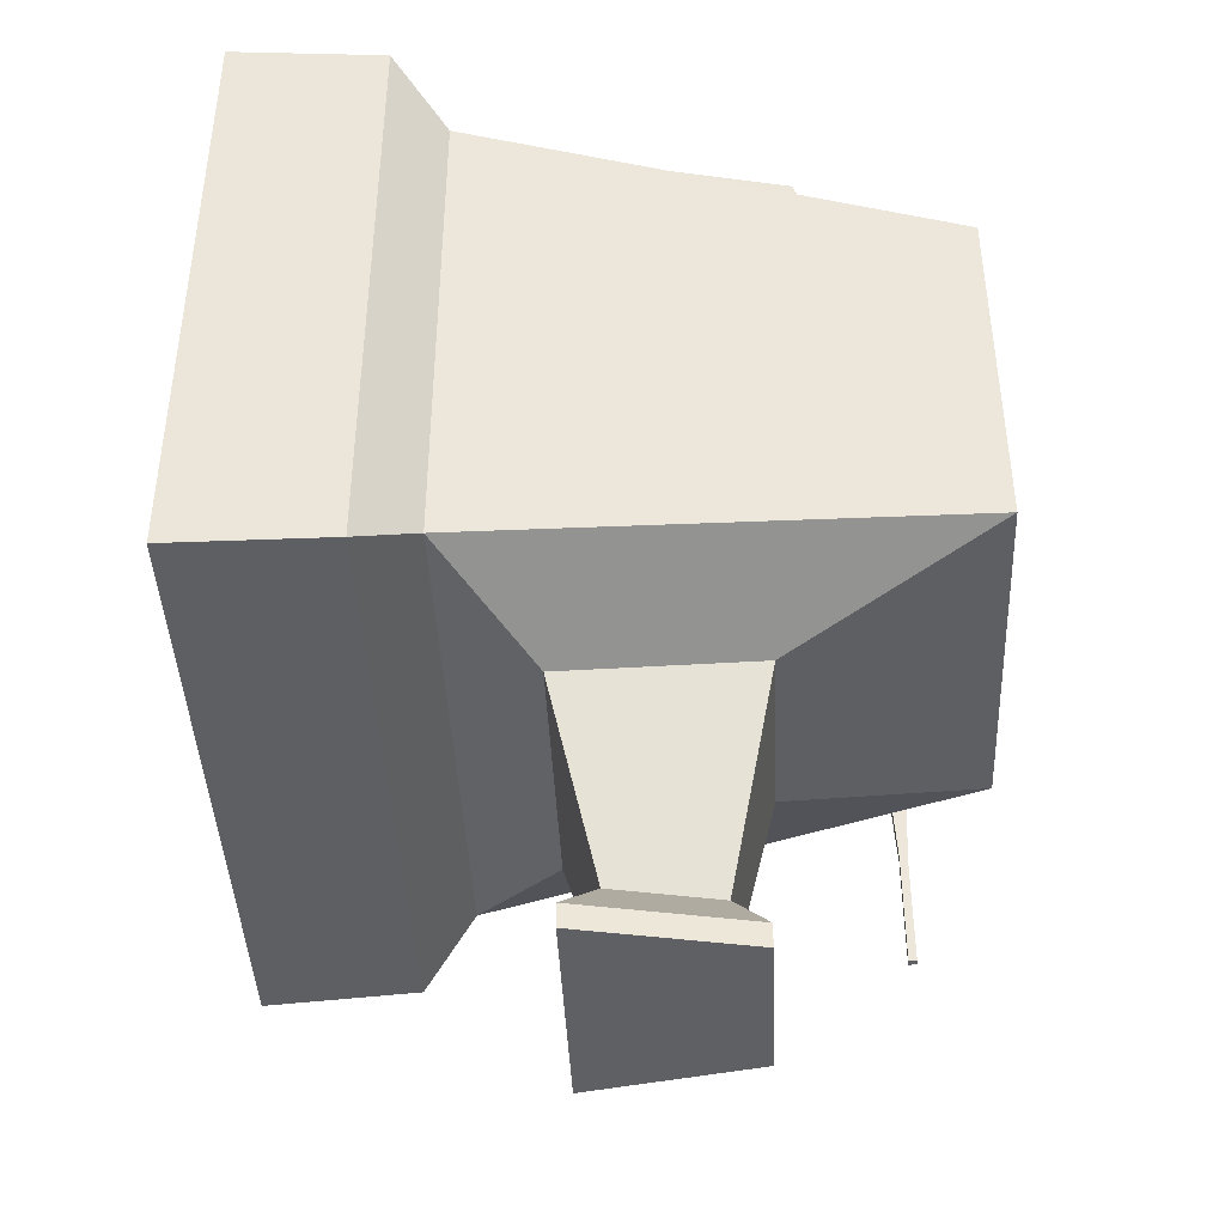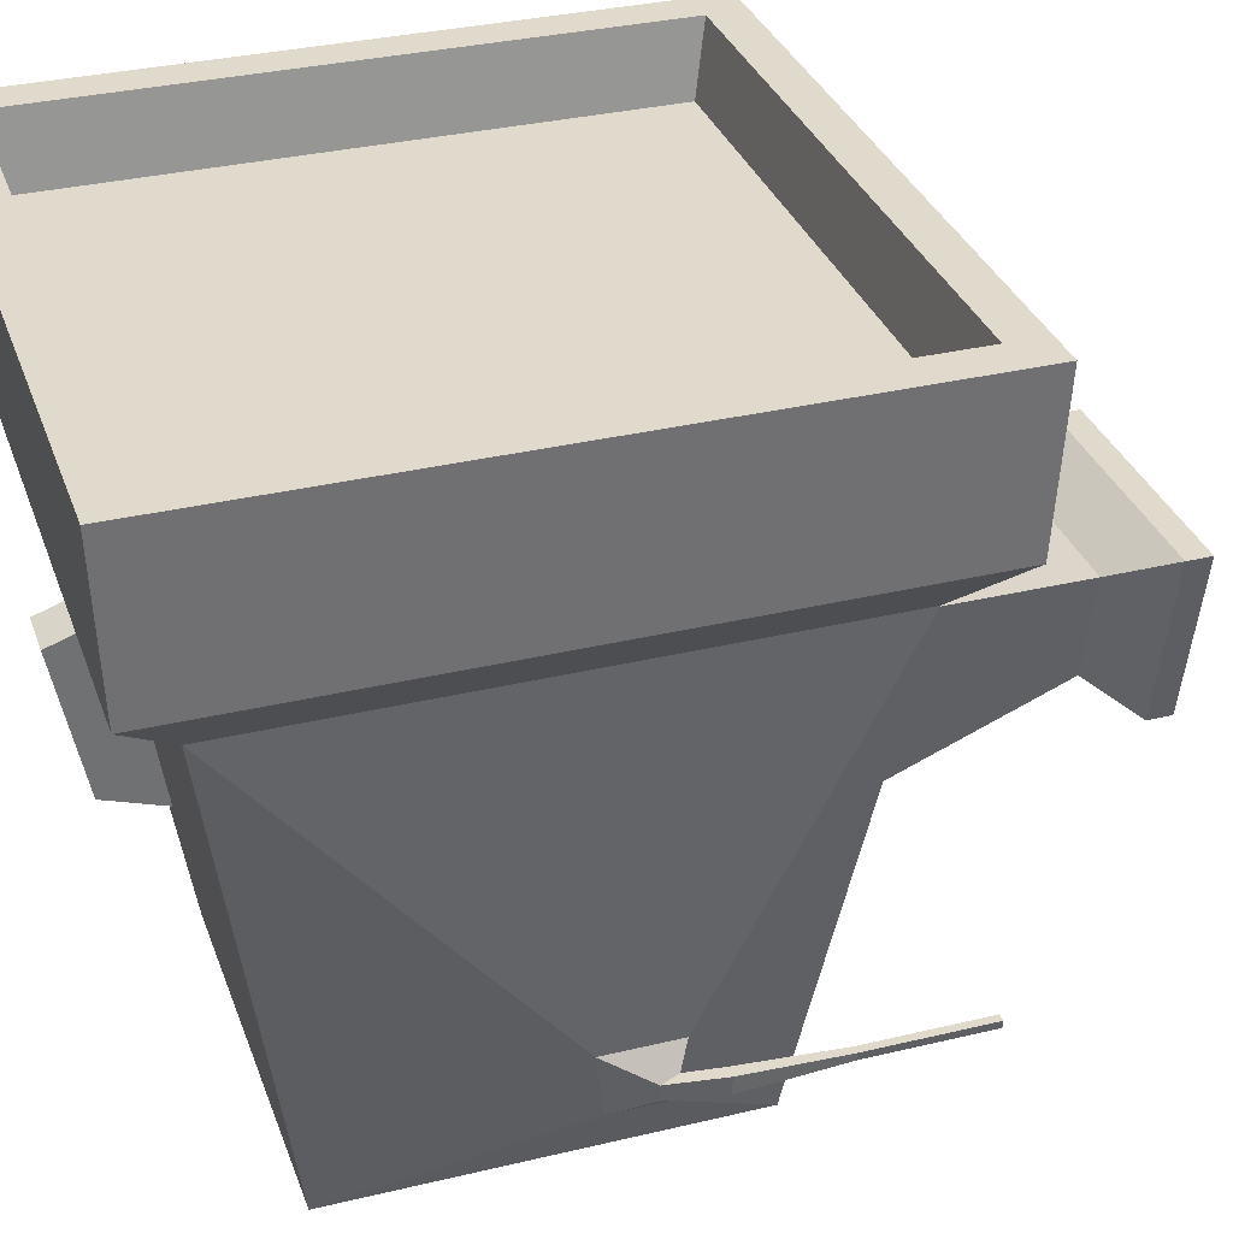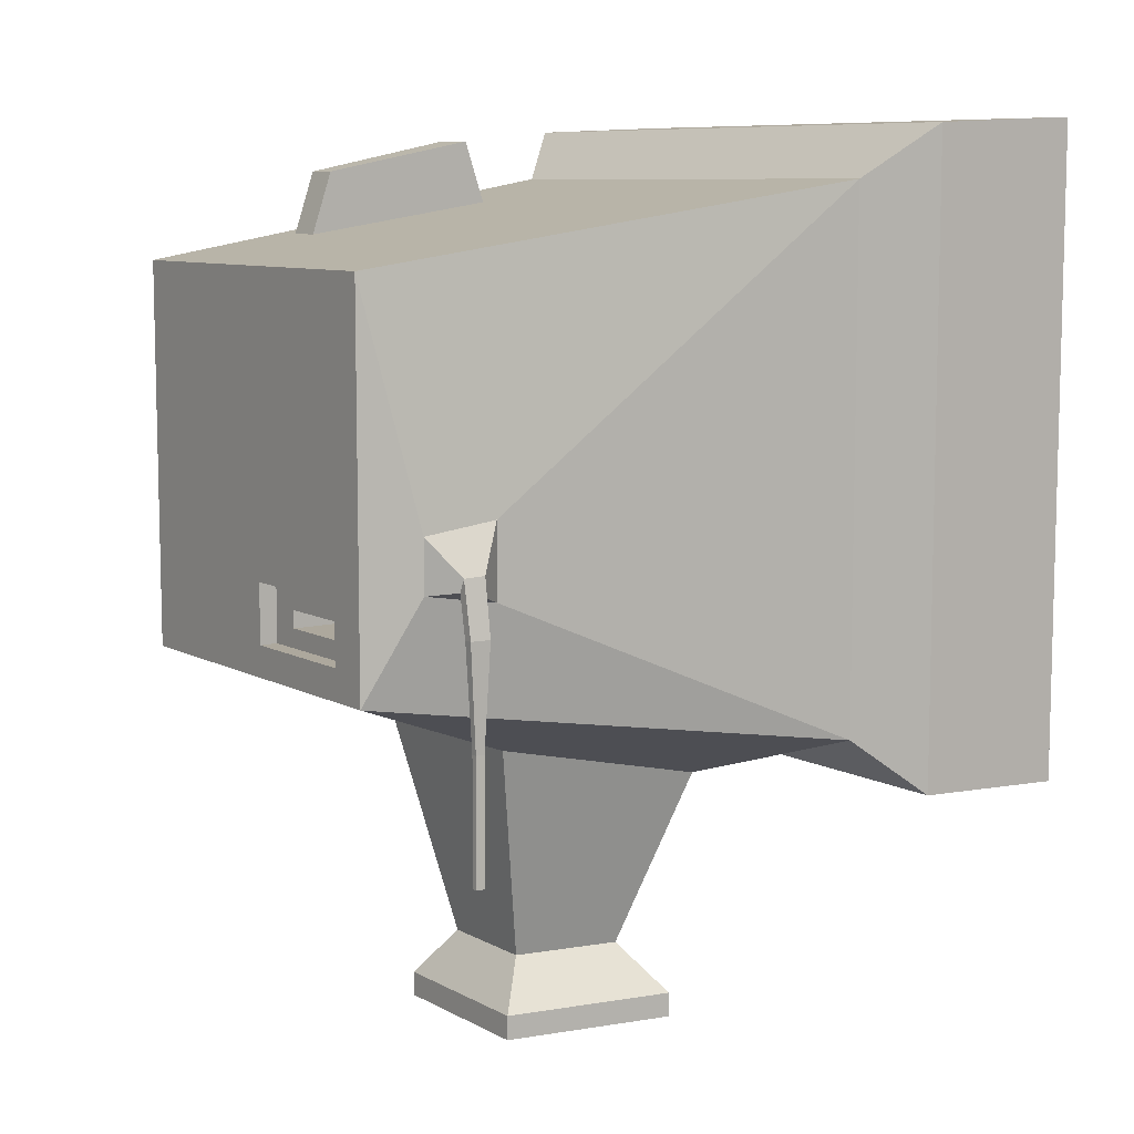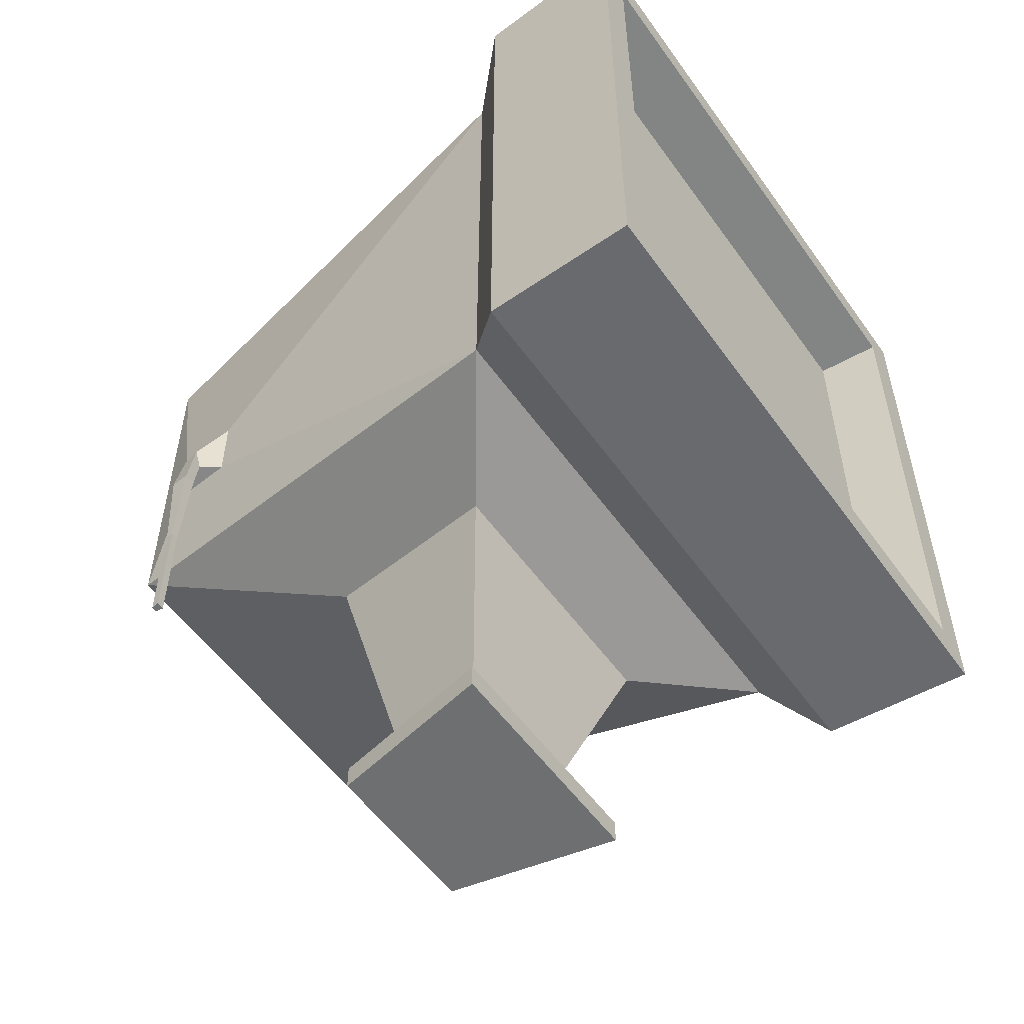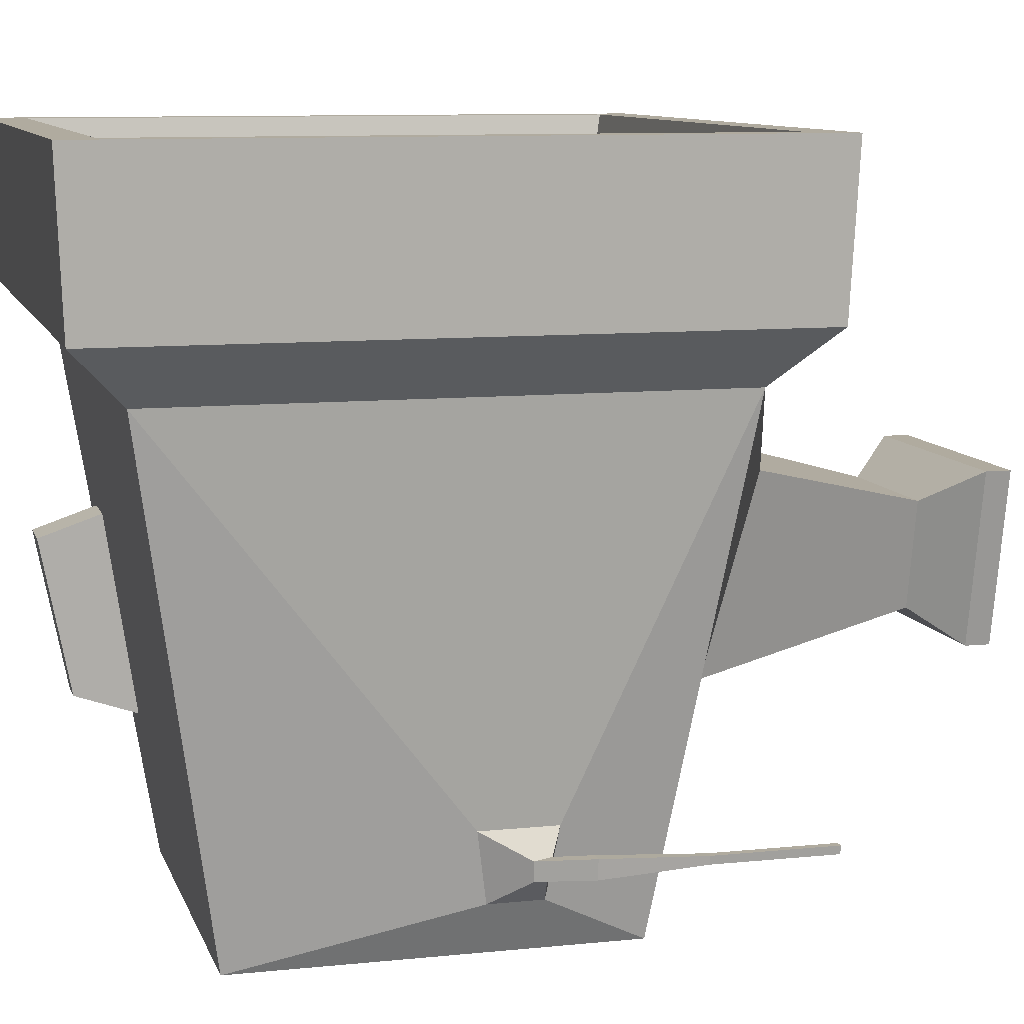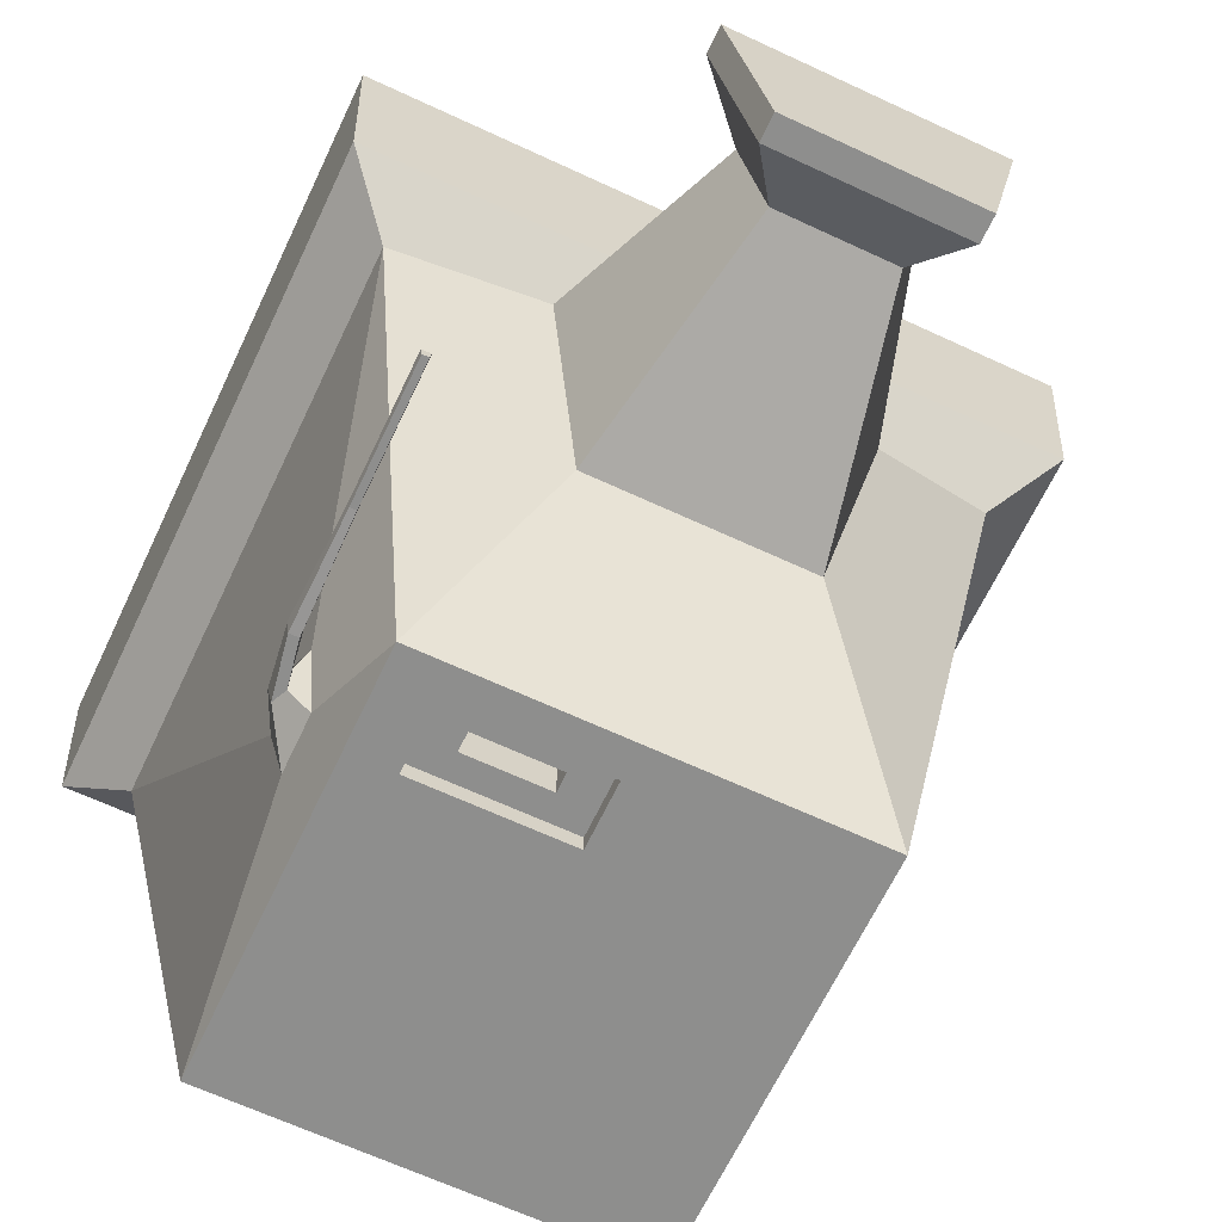
<metadata>
{"format":"obj","ext":"obj","renderer":"f3d","projection":"perspective","resolution":1024,"background":"white","views":[{"elev":-42.3,"azim":92.6,"up":"+Y"},{"elev":33.0,"azim":-108.3,"up":"+Z"},{"elev":8.7,"azim":-125.6,"up":"+Y"},{"elev":-54.6,"azim":-55.1,"up":"+Y"},{"elev":9.7,"azim":-105.0,"up":"+Z"},{"elev":-64.9,"azim":-25.2,"up":"+Z"}]}
</metadata>
<code>
g default
v -0.979 -0.979 0.6387
v 0.979 -0.979 0.6387
v -0.979 0.979 0.6387
v 0.979 0.979 0.6387
v -0.959 0.959 0.1628
v 0.959 0.959 0.1628
v -0.959 -0.959 0.1628
v 0.959 -0.959 0.1628
v -0.8688 -0.8688 0.6387
v 0.8688 -0.8688 0.6387
v 0.8688 0.8688 0.6387
v -0.8688 0.8688 0.6387
v -0.8304 -0.8304 0.4374
v 0.8304 -0.8304 0.4374
v 0.8304 0.8304 0.4374
v -0.8304 0.8304 0.4374
v -0.8031 0.803 -0.001141
v 0.8031 0.803 -0.001141
v 0.8031 -0.8031 -0.001141
v -0.8031 -0.8031 -0.001141
v -0.5698 0.5698 -1.504
v 0.5698 0.5698 -1.504
v 0.5698 -0.5698 -1.504
v -0.5698 -0.5698 -1.504
v -0.4175 -0.9341 -0.2757
v 0.4175 -0.9341 -0.2757
v -0.2962 -0.8128 -0.8703
v 0.2962 -0.8128 -0.8703
v -0.224 -1.478 -0.4135
v 0.224 -1.478 -0.4135
v -0.159 -1.478 -0.7326
v 0.159 -1.478 -0.7326
v -0.3625 -1.619 -0.3149
v 0.3625 -1.619 -0.3149
v -0.2572 -1.619 -0.8312
v 0.2572 -1.619 -0.8312
v -0.3625 -1.693 -0.3149
v 0.3625 -1.693 -0.3149
v -0.2572 -1.693 -0.8312
v 0.2572 -1.693 -0.8312
v 0.4108 0.7323 -0.4571
v 0.5591 0.7323 -0.4571
v 0.5376 0.6405 -1.048
v 0.4324 0.6405 -1.048
v 0.4108 0.9167 -0.5201
v 0.5591 0.9167 -0.5201
v 0.5376 0.825 -0.9853
v 0.4324 0.825 -0.9853
v -0.4451 -0.2998 -1.504
v -0.03461 -0.2998 -1.504
v -0.03461 -0.4773 -1.504
v -0.4451 -0.4773 -1.504
v -0.35 -0.3702 -1.451
v -0.1297 -0.3702 -1.451
v -0.1297 -0.4215 -1.451
v -0.35 -0.4215 -1.451
v -0.4451 -0.2998 -1.451
v -0.03461 -0.2998 -1.451
v -0.03461 -0.4773 -1.451
v -0.4451 -0.4773 -1.451
v -0.35 -0.3702 -1.276
v -0.1297 -0.3702 -1.276
v -0.1297 -0.4215 -1.276
v -0.35 -0.4215 -1.276
v -0.6736 -0.08444 -1.142
v -0.6736 -0.3061 -1.142
v -0.6414 -0.1166 -1.349
v -0.6414 -0.2739 -1.349
v -0.7293 -0.2199 -1.216
v -0.7029 -0.2767 -1.216
v -0.7172 -0.2243 -1.275
v -0.6984 -0.2646 -1.275
v -0.7528 -0.3862 -1.216
v -0.7162 -0.3862 -1.216
v -0.7475 -0.3862 -1.275
v -0.7215 -0.3862 -1.275
v -0.7466 -0.6916 -1.233
v -0.7224 -0.6916 -1.233
v -0.7431 -0.6916 -1.258
v -0.7259 -0.6916 -1.258
v -0.7466 -1.056 -1.233
v -0.7224 -1.056 -1.233
v -0.7431 -1.056 -1.258
v -0.7259 -1.056 -1.258
g FlashlightHead1
f 13 14 15 16
f 3 4 6 5
f 61 62 63 64
f 7 8 2 1
f 2 8 6 4
f 7 1 3 5
f 1 2 10 9
f 2 4 11 10
f 4 3 12 11
f 3 1 9 12
f 9 10 14 13
f 10 11 15 14
f 11 12 16 15
f 12 9 13 16
f 5 6 18 17
f 6 8 19 18
f 8 7 20 19
f 7 5 17 20
f 45 46 47 48
f 18 19 23 22
f 38 37 39 40
f 82 81 83 84
f 19 20 25 26
f 20 24 27 25
f 24 23 28 27
f 23 19 26 28
f 26 25 29 30
f 25 27 31 29
f 27 28 32 31
f 28 26 30 32
f 30 29 33 34
f 29 31 35 33
f 31 32 36 35
f 32 30 34 36
f 34 33 37 38
f 33 35 39 37
f 35 36 40 39
f 36 34 38 40
f 17 18 42 41
f 18 22 43 42
f 22 21 44 43
f 21 17 41 44
f 41 42 46 45
f 42 43 47 46
f 43 44 48 47
f 44 41 45 48
f 21 22 50 49
f 22 23 51 50
f 23 24 52 51
f 24 21 49 52
f 57 58 54 53
f 58 59 55 54
f 59 60 56 55
f 60 57 53 56
f 49 50 58 57
f 50 51 59 58
f 51 52 60 59
f 52 49 57 60
f 53 54 62 61
f 54 55 63 62
f 55 56 64 63
f 56 53 61 64
f 20 17 65 66
f 17 21 67 65
f 21 24 68 67
f 24 20 66 68
f 66 65 69 70
f 65 67 71 69
f 67 68 72 71
f 68 66 70 72
f 70 69 73 74
f 69 71 75 73
f 71 72 76 75
f 72 70 74 76
f 74 73 77 78
f 73 75 79 77
f 75 76 80 79
f 76 74 78 80
f 78 77 81 82
f 77 79 83 81
f 79 80 84 83
f 80 78 82 84

</code>
